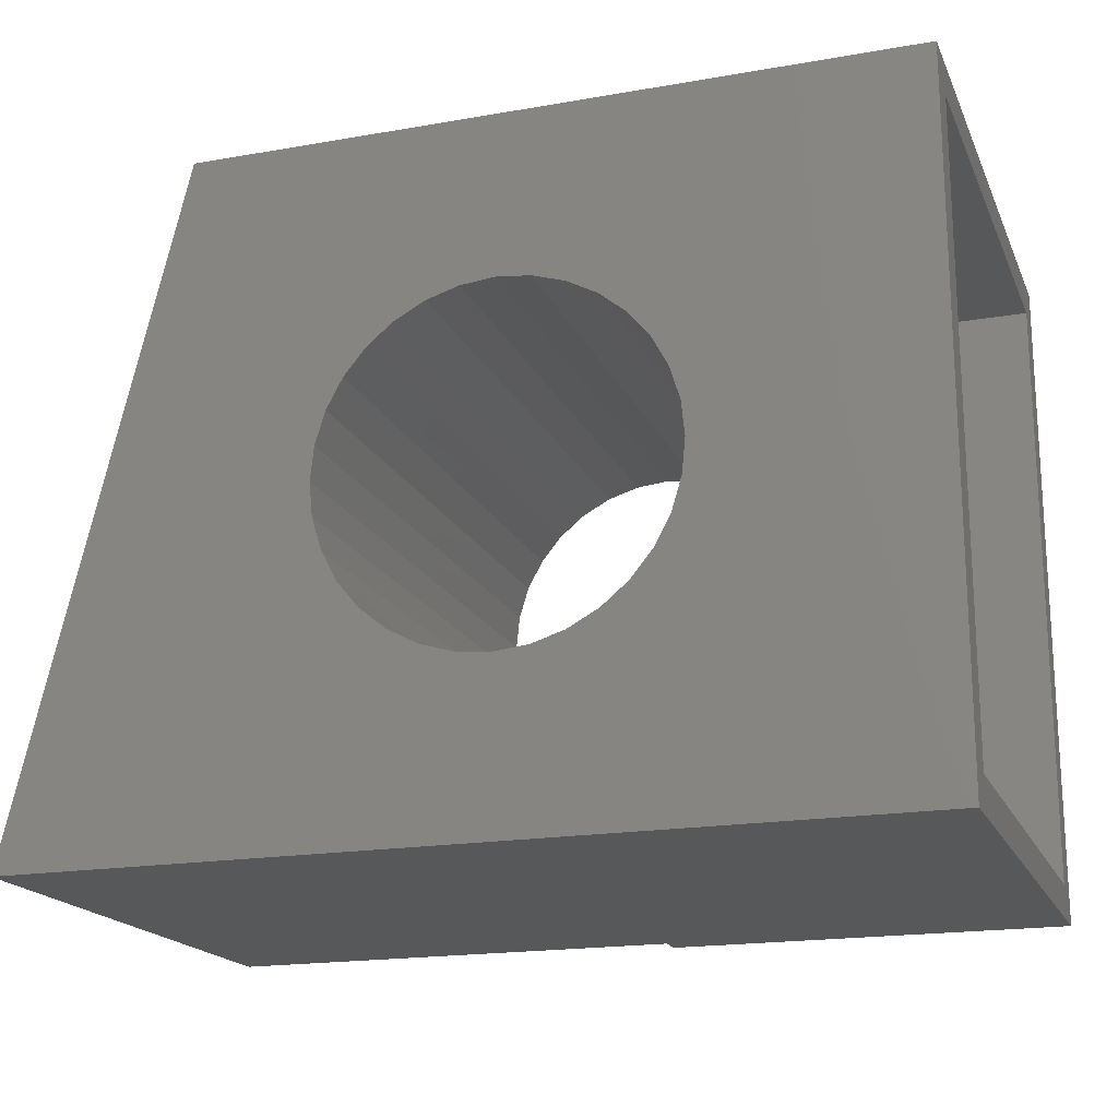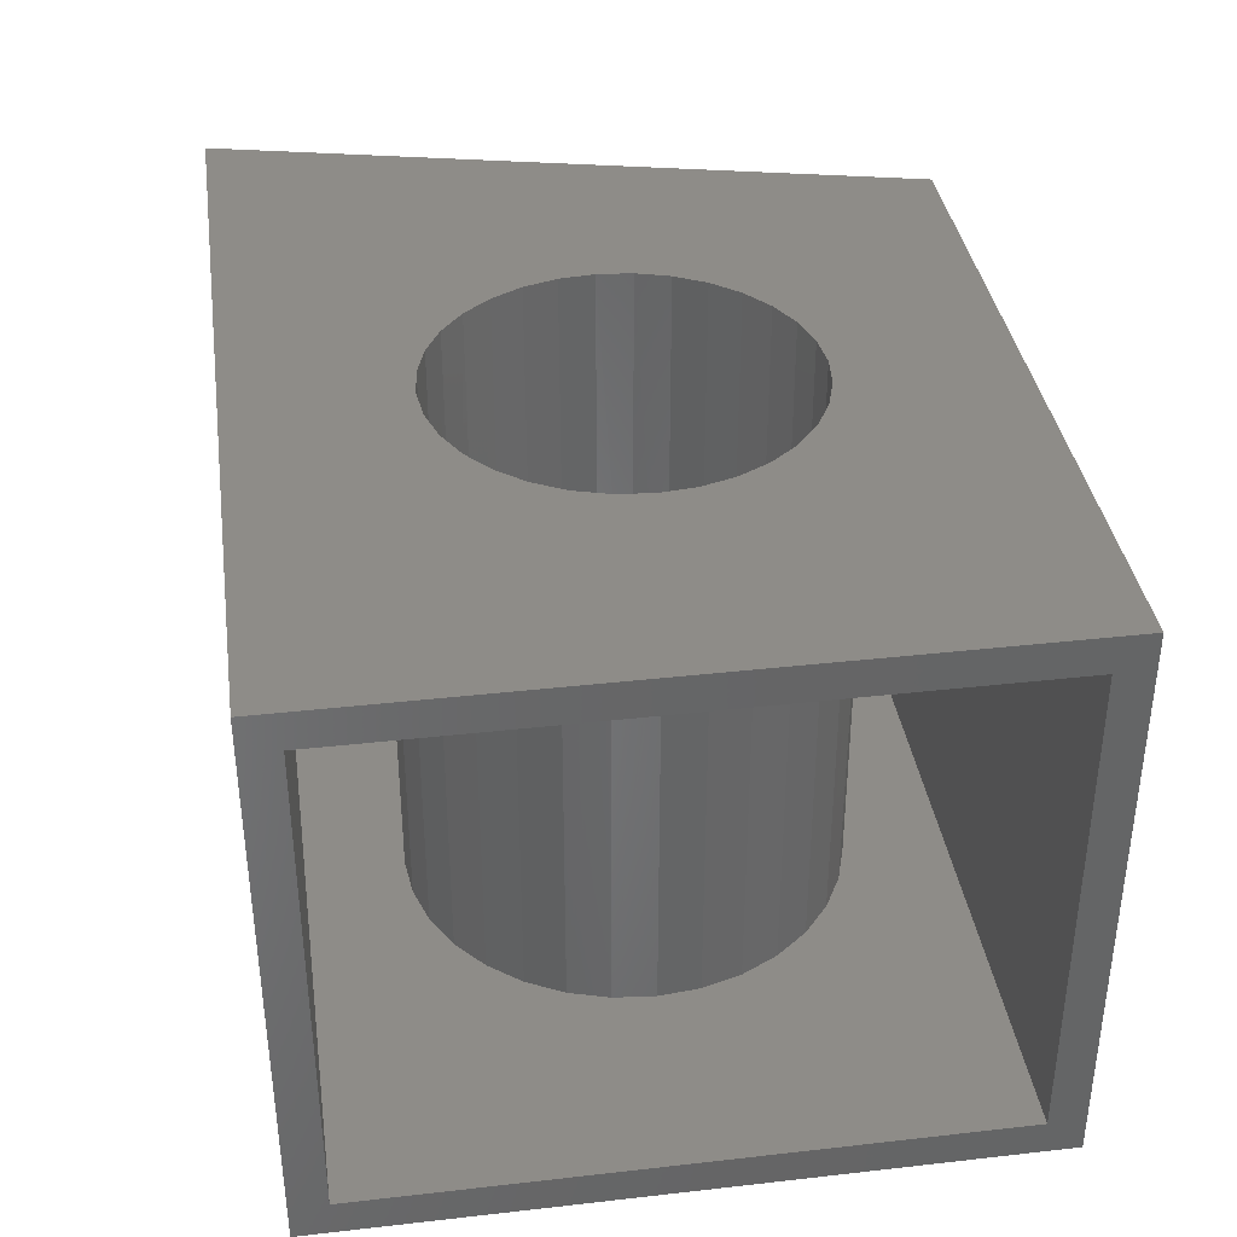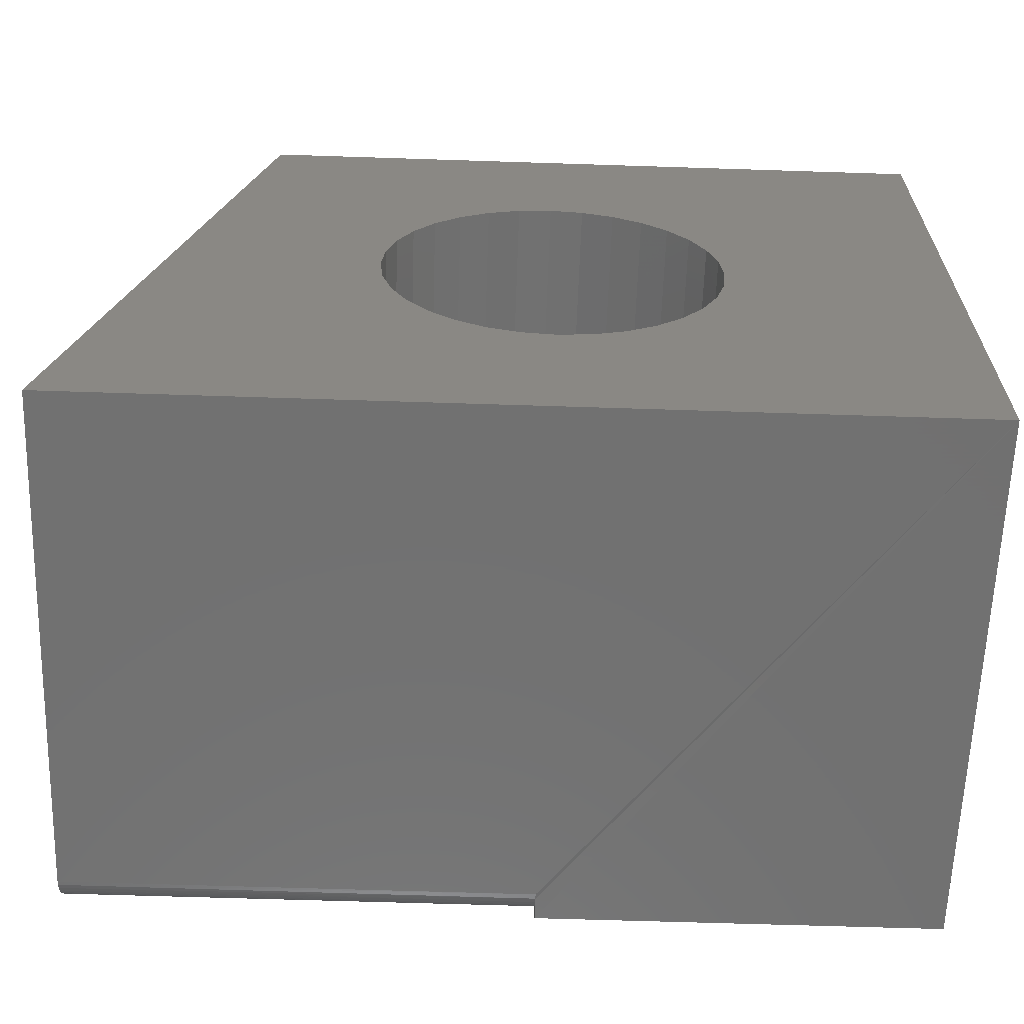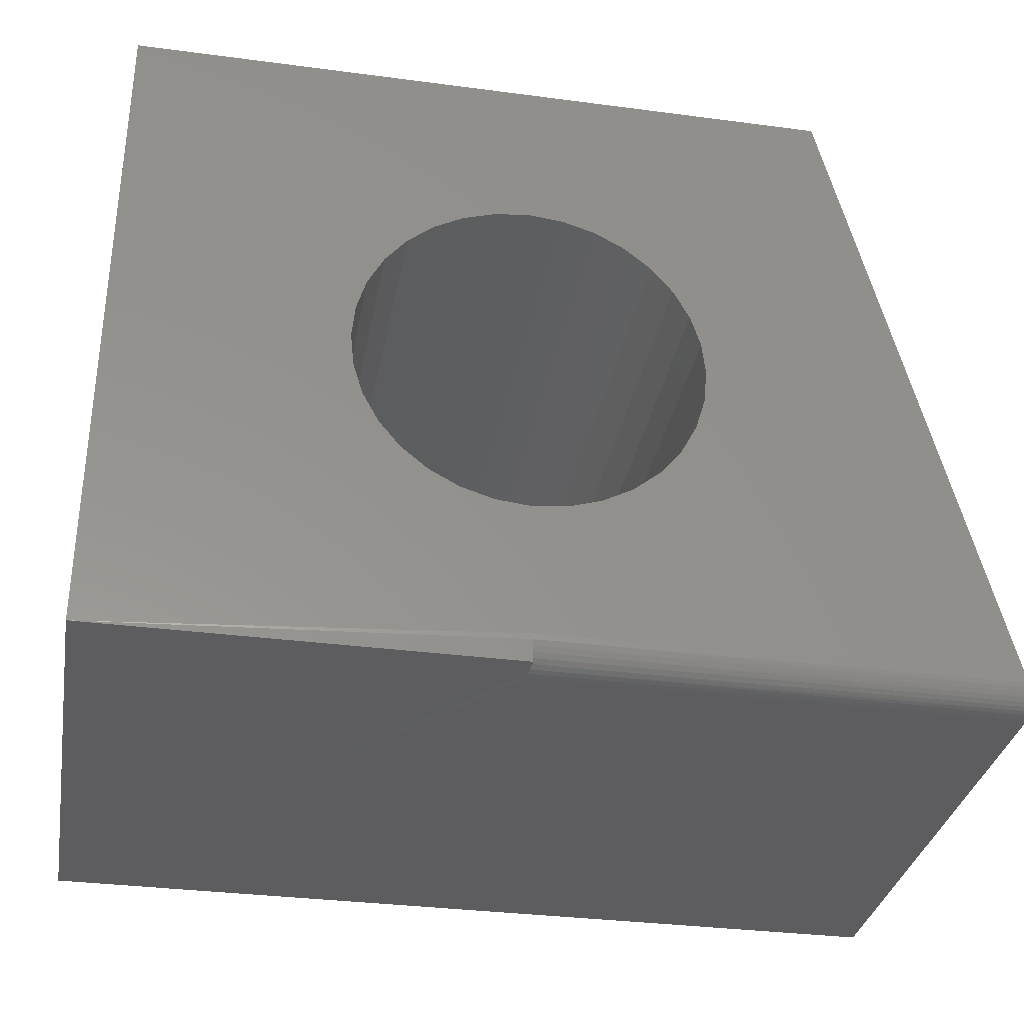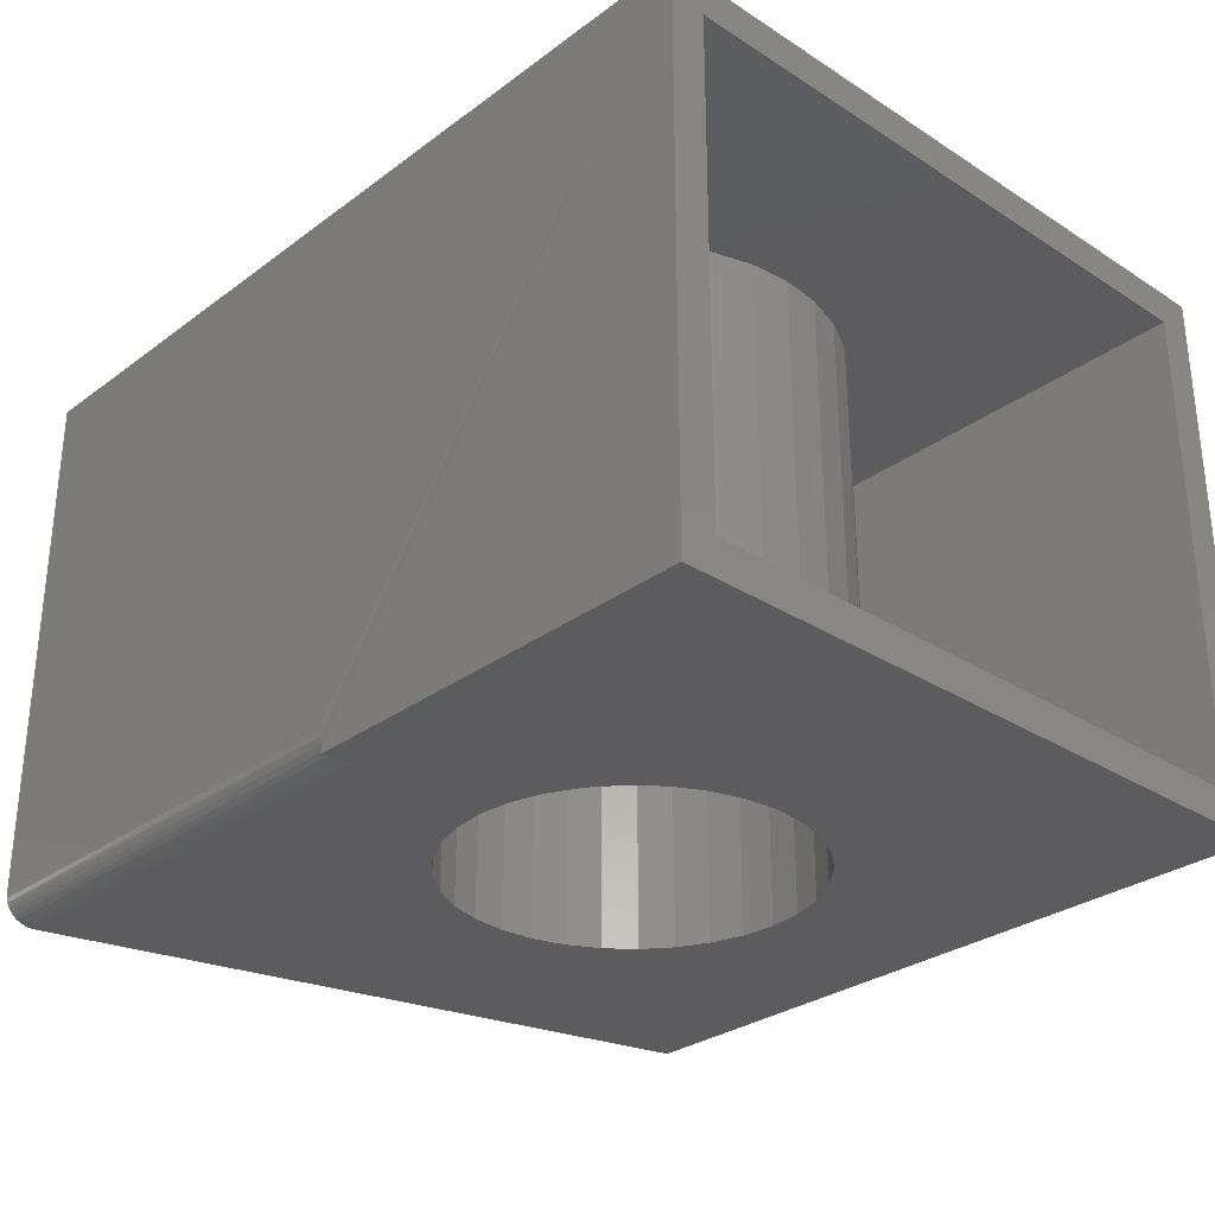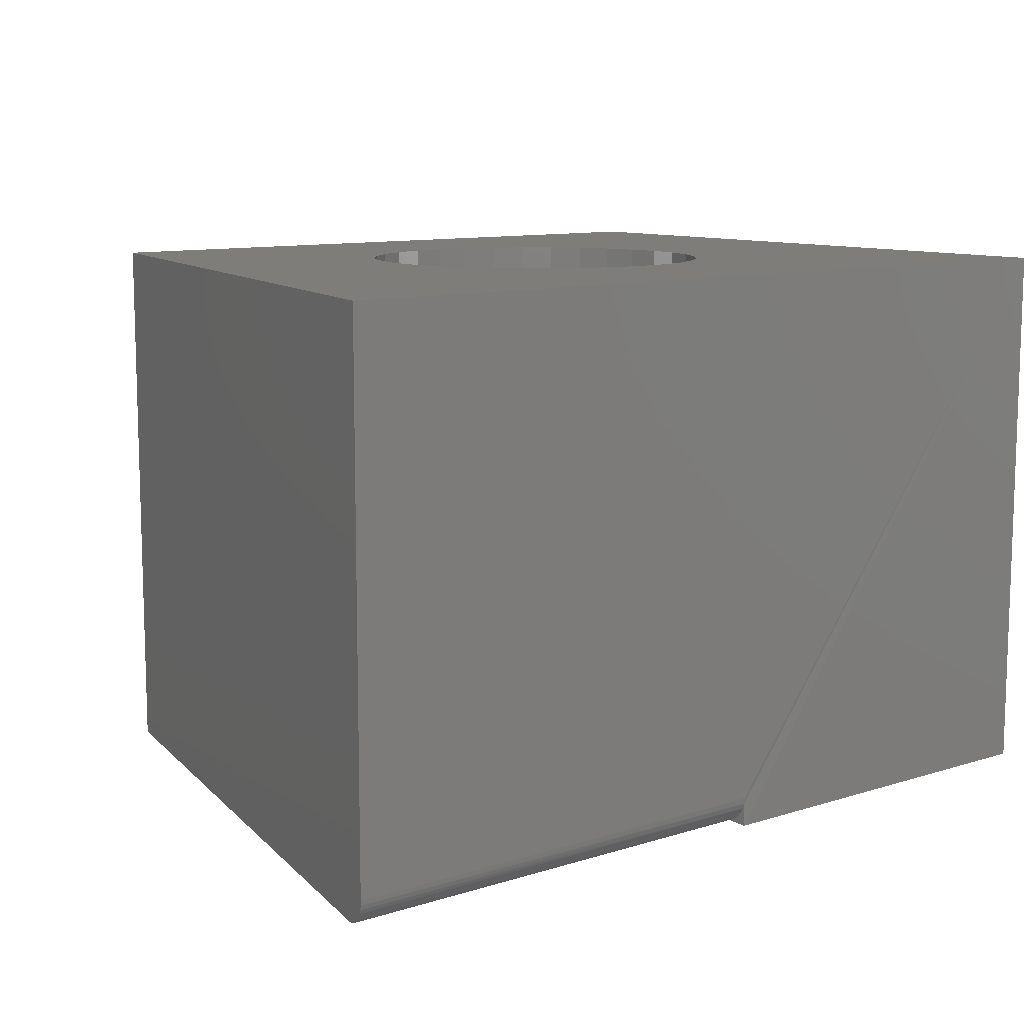
<metadata>
{"format":"stl","ext":"stl","renderer":"f3d","projection":"perspective","resolution":1024,"background":"white","views":[{"elev":-18.5,"azim":-161.5,"up":"+Z"},{"elev":37.1,"azim":-98.3,"up":"+Y"},{"elev":-63.0,"azim":178.1,"up":"+Z"},{"elev":-33.0,"azim":-10.3,"up":"+Z"},{"elev":-29.7,"azim":-133.0,"up":"+Y"},{"elev":10.4,"azim":141.6,"up":"+Y"}]}
</metadata>
<code>
# stl→obj: 167 verts, 338 faces
v -0.5469 -0.75 -0.4609
v -0.5469 -0.7031 -0.4141
v -0.5469 1.859e-33 -0.4609
v -0.5469 -0.04688 -0.4141
v -0.5469 5.074e-17 0.4531
v -0.5469 -0.04688 0.4062
v -0.5469 -0.75 0.4531
v -0.5469 -0.7031 0.4062
v 0.3769 -0.7031 0.4062
v 0.3769 -0.04688 0.4062
v 0.5755 -0.04688 -0.4141
v 0.2814 -0.04688 0.02208
v 0.2814 -0.04688 -0.03008
v 0.2718 -0.04688 -0.08135
v 0.2529 -0.04688 -0.13
v 0.2254 -0.04688 -0.1743
v 0.1903 -0.04688 -0.2128
v 0.1486 -0.04688 -0.2443
v 0.1019 -0.04688 -0.2675
v 0.05176 -0.04688 -0.2817
v -0.0003107 -0.04688 -0.2865
v -0.05519 -0.04688 -0.2808
v -0.1079 -0.04688 -0.2645
v -0.1564 -0.04688 -0.2382
v -0.199 -0.04688 -0.203
v -0.2338 -0.04688 -0.1603
v -0.2597 -0.04688 -0.1116
v -0.2757 -0.04688 -0.05873
v -0.281 -0.04688 -0.003815
v -0.2756 -0.04688 0.0511
v -0.2597 -0.04688 0.1039
v -0.2337 -0.04688 0.1526
v -0.1988 -0.04688 0.1954
v -0.1563 -0.04688 0.2305
v -0.1077 -0.04688 0.2567
v -0.05501 -0.04688 0.273
v 6.338e-16 -0.04688 0.2787
v 0.05194 -0.04688 0.2739
v 0.1021 -0.04688 0.2596
v 0.1488 -0.04688 0.2364
v 0.1904 -0.04688 0.2049
v 0.2256 -0.04688 0.1664
v 0.253 -0.04688 0.122
v 0.2718 -0.04688 0.07336
v 0.5755 -0.7031 -0.4141
v -0.281 -0.7031 -0.003998
v -0.2756 -0.7031 -0.05891
v -0.2597 -0.7031 -0.1117
v -0.2337 -0.7031 -0.1604
v -0.1988 -0.7031 -0.2032
v -0.1563 -0.7031 -0.2383
v -0.1077 -0.7031 -0.2645
v -0.05501 -0.7031 -0.2808
v -4.123e-17 -0.7031 -0.2865
v 0.001873 -0.7031 -0.2865
v 0.05687 -0.7031 -0.2807
v 0.1097 -0.7031 -0.2644
v 0.1583 -0.7031 -0.238
v 0.2009 -0.7031 -0.2027
v 0.2357 -0.7031 -0.1598
v 0.2616 -0.7031 -0.1109
v 0.2774 -0.7031 -0.05793
v 0.2826 -0.7031 -0.002878
v 6.338e-16 -0.7031 0.2787
v -0.05519 -0.7031 0.2729
v -0.1079 -0.7031 0.2566
v -0.1564 -0.7031 0.2304
v -0.199 -0.7031 0.1952
v -0.2338 -0.7031 0.1525
v -0.2597 -0.7031 0.1037
v -0.2757 -0.7031 0.05092
v 0.277 -0.7031 0.05213
v 0.2608 -0.7031 0.105
v 0.2346 -0.7031 0.1537
v 0.1994 -0.7031 0.1964
v 0.1566 -0.7031 0.2314
v 0.1078 -0.7031 0.2573
v 0.05485 -0.7031 0.2733
v 0.6323 -0.7384 -0.4496
v 0.6285 -0.7481 -0.434
v 0.6299 -0.7457 -0.4397
v 0.6312 -0.7425 -0.4449
v 0.4137 5.074e-17 0.4531
v 0.4137 -0.75 0.4531
v 0.6256 -0.75 -0.4219
v 0.6271 -0.7495 -0.428
v 0.635 -2.159e-33 -0.4609
v 0.6333 -0.7337 -0.4536
v 0.634 -0.7284 -0.4568
v 0.6346 -0.7227 -0.4591
v 0.6349 -0.7167 -0.4605
v 0.635 -0.7109 -0.4609
v 0.001562 -0.75 -0.2396
v 0.04599 -1.283e-17 -0.2351
v 3.432e-08 -0.75 -0.2396
v 3.432e-08 9.776e-17 -0.2396
v 0.1667 -9.253e-18 -0.1706
v 0.1675 -0.75 -0.1698
v 0.196 -7.27e-18 -0.1349
v 0.132 -0.75 -0.1992
v 0.131 -1.088e-17 -0.1999
v 0.09147 -0.75 -0.2212
v 0.09021 -1.209e-17 -0.2217
v 0.04742 -0.75 -0.2348
v 0.1966 -0.75 -0.134
v 0.2182 -0.75 -0.09321
v 0.2178 -5.008e-18 -0.09412
v 0.2314 -0.75 -0.04903
v 0.2312 -2.553e-18 -0.0499
v 0.2357 -0.75 -0.003125
v 0.2357 -4.006e-33 -0.003906
v 0.2311 -0.75 0.04275
v 0.2312 2.553e-18 0.04208
v 0.2176 -0.75 0.08685
v 0.2178 5.008e-18 0.0863
v 0.1957 -0.75 0.1275
v 0.196 7.27e-18 0.1271
v 0.1664 -0.75 0.1631
v 0.1667 9.253e-18 0.1628
v 0.1307 -0.75 0.1923
v 0.131 1.088e-17 0.1921
v 0.09003 -0.75 0.214
v 0.09021 1.209e-17 0.2139
v 0.04589 -0.75 0.2273
v 0.04599 1.283e-17 0.2273
v 3.432e-08 -0.75 0.2318
v 3.432e-08 1.239e-16 0.2318
v -0.04577 1.186e-16 0.227
v -0.08973 1.13e-16 0.2134
v -0.1302 1.072e-16 0.1916
v -0.1657 1.017e-16 0.1622
v -0.1948 9.647e-17 0.1266
v -0.2164 9.181e-17 0.08594
v -0.2297 8.789e-17 0.04189
v -0.2342 8.485e-17 -0.003906
v -0.2297 8.281e-17 -0.0497
v -0.2164 8.184e-17 -0.09376
v -0.1948 8.198e-17 -0.1344
v -0.1657 8.323e-17 -0.17
v -0.1302 8.554e-17 -0.1994
v -0.08973 8.882e-17 -0.2212
v -0.04577 9.295e-17 -0.2348
v 0.001563 -0.7492 -0.4295
v 0.001563 -0.75 -0.4609
v 0.001563 -0.75 -0.4219
v -0.2164 -0.75 0.08594
v -0.1948 -0.75 0.1266
v -0.1657 -0.75 0.1622
v -0.1302 -0.75 0.1916
v -0.08973 -0.75 0.2134
v -0.04577 -0.75 0.227
v -0.04577 -0.75 -0.2348
v -0.08973 -0.75 -0.2212
v -0.1302 -0.75 -0.1994
v -0.1657 -0.75 -0.17
v -0.1948 -0.75 -0.1344
v -0.2164 -0.75 -0.09376
v -0.2297 -0.75 -0.0497
v -0.2342 -0.75 -0.003906
v -0.2297 -0.75 0.04189
v 0.001563 -0.7186 -0.4602
v 0.001563 -0.7109 -0.4609
v 0.001563 -0.7259 -0.458
v 0.001563 -0.7326 -0.4544
v 0.001563 -0.7386 -0.4495
v 0.001563 -0.7434 -0.4436
v 0.001563 -0.747 -0.4368
f 1 2 3
f 3 2 4
f 3 4 5
f 5 4 6
f 5 6 7
f 7 6 8
f 7 8 1
f 1 8 2
f 9 8 10
f 10 8 6
f 11 10 12
f 11 12 13
f 11 13 14
f 11 14 15
f 11 15 16
f 11 16 17
f 11 17 18
f 11 18 19
f 11 19 20
f 11 20 21
f 11 21 4
f 4 21 22
f 4 22 23
f 4 23 24
f 4 24 25
f 4 25 26
f 4 26 27
f 4 27 28
f 4 28 29
f 4 29 6
f 6 29 30
f 6 30 31
f 6 31 32
f 6 32 33
f 6 33 34
f 6 34 35
f 6 35 36
f 6 36 37
f 10 6 37
f 10 37 38
f 10 38 39
f 10 39 40
f 10 40 41
f 10 41 42
f 10 42 43
f 10 43 44
f 10 44 12
f 2 45 4
f 4 45 11
f 2 8 46
f 2 46 47
f 2 47 48
f 2 48 49
f 2 49 50
f 2 50 51
f 2 51 52
f 2 52 53
f 2 53 54
f 2 54 55
f 2 55 45
f 45 55 56
f 45 56 57
f 45 57 58
f 45 58 59
f 45 59 60
f 45 60 61
f 45 61 62
f 45 62 63
f 45 63 9
f 8 64 65
f 8 65 66
f 8 66 67
f 8 67 68
f 8 68 69
f 8 69 70
f 8 70 71
f 8 71 46
f 9 63 72
f 9 72 73
f 9 73 74
f 9 74 75
f 9 75 76
f 9 76 77
f 9 77 78
f 9 78 64
f 9 64 8
f 45 9 11
f 11 9 10
f 55 20 56
f 55 54 20
f 78 77 39
f 40 39 77
f 77 76 40
f 41 40 76
f 76 75 41
f 42 41 75
f 75 74 42
f 43 42 74
f 74 73 43
f 44 43 73
f 73 72 44
f 12 44 72
f 72 63 12
f 13 12 63
f 63 62 13
f 13 62 14
f 14 62 61
f 14 61 15
f 15 61 60
f 15 60 16
f 16 60 59
f 16 59 17
f 17 59 58
f 17 58 18
f 18 58 57
f 18 57 19
f 19 57 56
f 19 56 20
f 21 20 54
f 37 64 38
f 38 64 78
f 38 78 39
f 21 54 22
f 22 54 53
f 22 53 23
f 23 53 52
f 23 52 24
f 24 52 51
f 24 51 25
f 25 51 50
f 25 50 26
f 26 50 49
f 26 49 27
f 27 49 48
f 27 48 28
f 28 48 47
f 28 47 29
f 29 47 46
f 29 46 30
f 30 46 71
f 30 71 31
f 31 71 70
f 31 70 32
f 32 70 69
f 32 69 33
f 33 69 68
f 33 68 34
f 34 68 67
f 34 67 35
f 35 67 66
f 35 66 36
f 36 66 65
f 36 65 37
f 37 65 64
f 79 80 81
f 79 81 82
f 83 84 85
f 83 85 86
f 83 86 87
f 86 80 79
f 86 79 88
f 86 88 89
f 86 89 90
f 86 90 91
f 86 91 92
f 86 92 87
f 93 94 95
f 94 96 95
f 97 98 99
f 100 98 97
f 101 100 97
f 102 100 101
f 103 102 101
f 104 102 103
f 94 104 103
f 104 94 93
f 98 105 99
f 99 105 106
f 99 106 107
f 107 106 108
f 107 108 109
f 109 108 110
f 109 110 111
f 111 110 112
f 111 112 113
f 113 112 114
f 113 114 115
f 115 114 116
f 115 116 117
f 117 116 118
f 117 118 119
f 119 118 120
f 119 120 121
f 121 120 122
f 121 122 123
f 123 122 124
f 123 124 125
f 125 124 126
f 125 126 127
f 5 83 127
f 5 127 128
f 5 128 129
f 5 129 130
f 5 130 131
f 5 131 132
f 5 132 133
f 5 133 3
f 3 133 134
f 3 134 135
f 3 135 136
f 3 136 137
f 3 137 138
f 3 138 139
f 3 139 140
f 3 140 141
f 3 141 142
f 3 142 96
f 3 96 87
f 87 96 94
f 87 94 103
f 87 103 101
f 87 101 97
f 87 97 99
f 87 99 107
f 87 107 109
f 87 109 111
f 87 111 113
f 87 113 115
f 83 87 115
f 83 115 117
f 83 117 119
f 83 119 121
f 83 121 123
f 83 123 125
f 83 125 127
f 83 5 84
f 84 5 7
f 143 1 144
f 1 143 145
f 7 1 146
f 7 146 147
f 7 147 148
f 7 148 149
f 7 149 150
f 7 150 151
f 7 151 126
f 7 126 84
f 1 145 93
f 1 93 95
f 1 95 152
f 1 152 153
f 1 153 154
f 1 154 155
f 1 155 156
f 1 156 157
f 1 157 158
f 1 158 159
f 1 159 160
f 1 160 146
f 85 114 112
f 85 112 110
f 85 110 108
f 85 108 106
f 85 106 105
f 85 105 98
f 85 98 100
f 85 100 102
f 85 102 104
f 85 104 93
f 85 93 145
f 84 126 124
f 84 124 122
f 84 122 120
f 84 120 118
f 84 118 116
f 84 116 114
f 84 114 85
f 161 3 162
f 3 161 144
f 3 144 1
f 3 87 92
f 3 92 162
f 144 161 163
f 144 163 164
f 144 164 165
f 144 165 166
f 144 166 167
f 144 167 143
f 135 158 136
f 136 158 157
f 136 157 137
f 137 157 156
f 137 156 138
f 138 156 155
f 138 155 139
f 139 155 154
f 139 154 140
f 140 154 153
f 140 153 141
f 141 153 152
f 141 152 142
f 142 152 95
f 142 95 96
f 158 135 159
f 159 135 134
f 159 134 160
f 160 134 133
f 160 133 146
f 146 133 132
f 146 132 147
f 147 132 131
f 147 131 148
f 148 131 130
f 148 130 149
f 149 130 129
f 149 129 150
f 150 129 128
f 150 128 151
f 151 128 127
f 151 127 126
f 85 143 86
f 85 145 143
f 162 91 161
f 162 92 91
f 161 91 90
f 161 90 163
f 90 89 163
f 164 163 89
f 89 88 164
f 164 88 79
f 164 79 165
f 165 79 82
f 165 82 166
f 166 82 81
f 166 81 167
f 81 80 167
f 143 167 80
f 80 86 143

</code>
